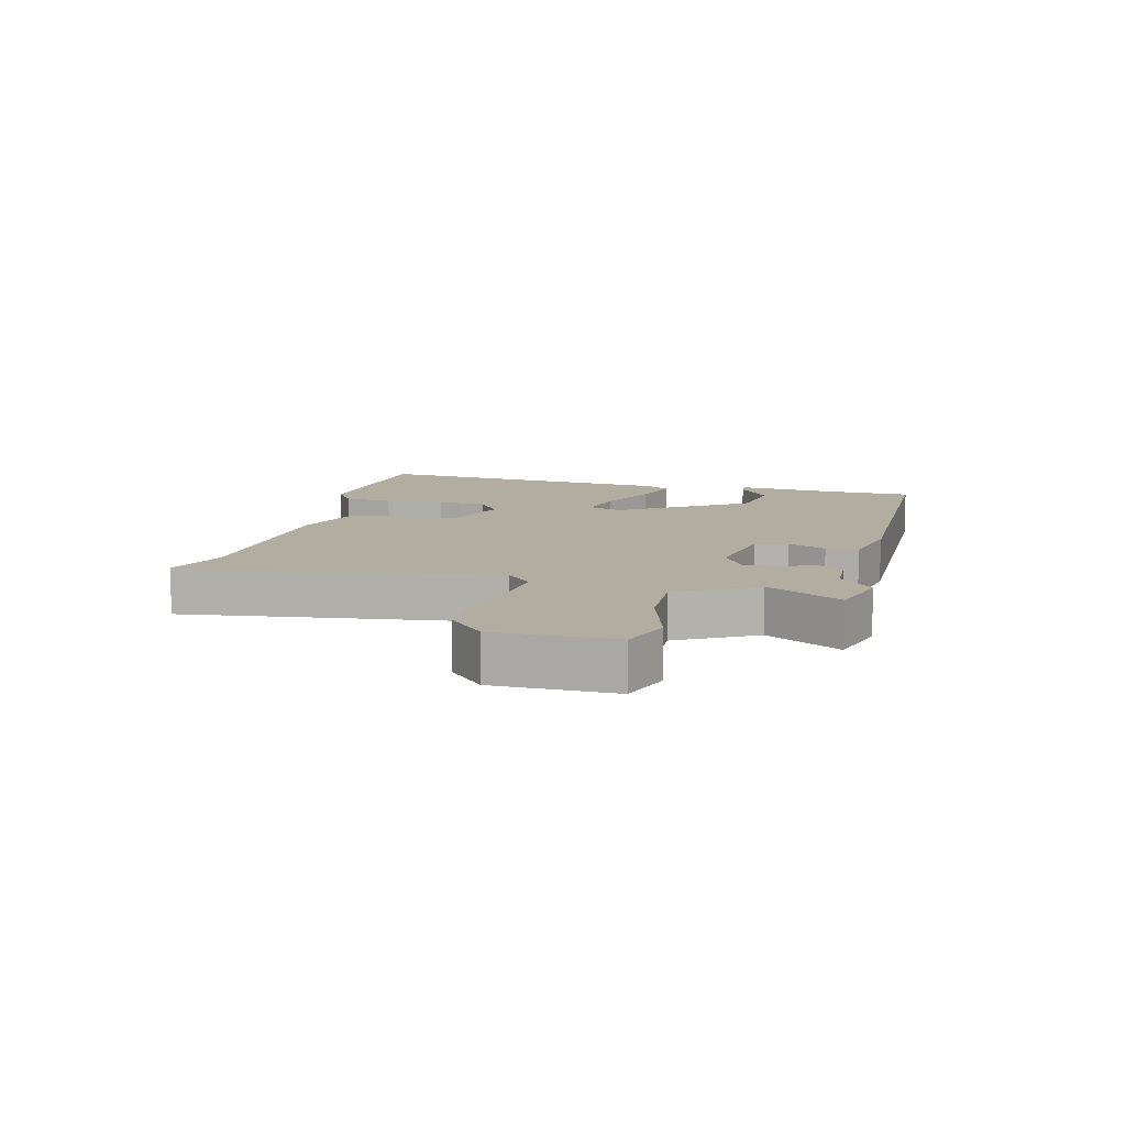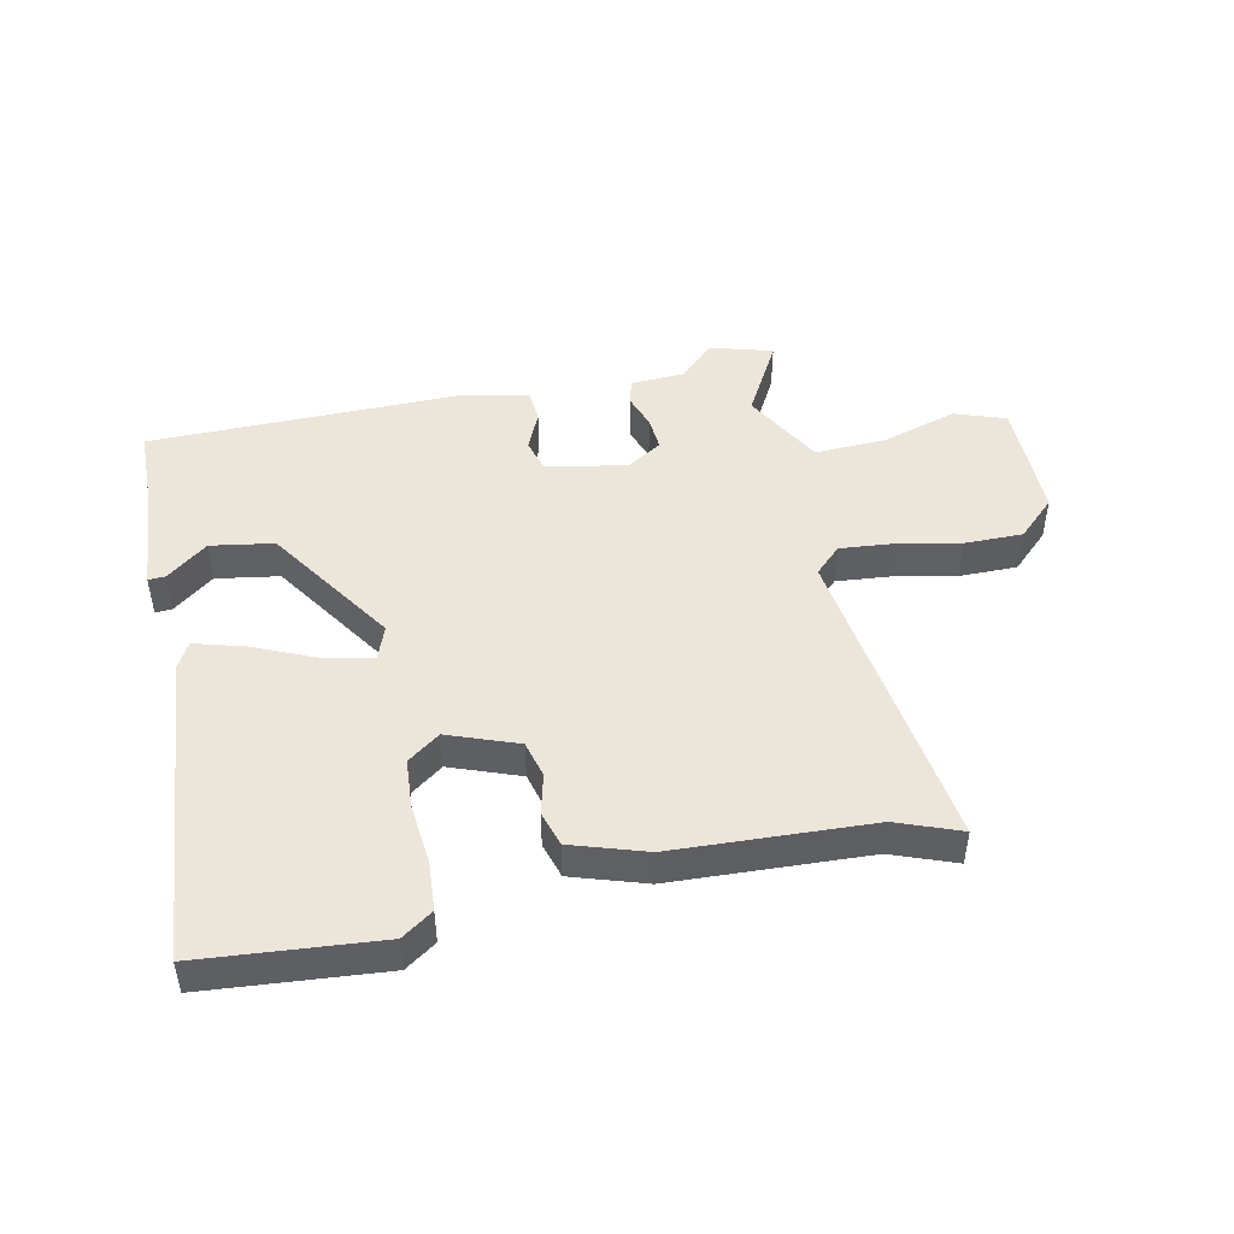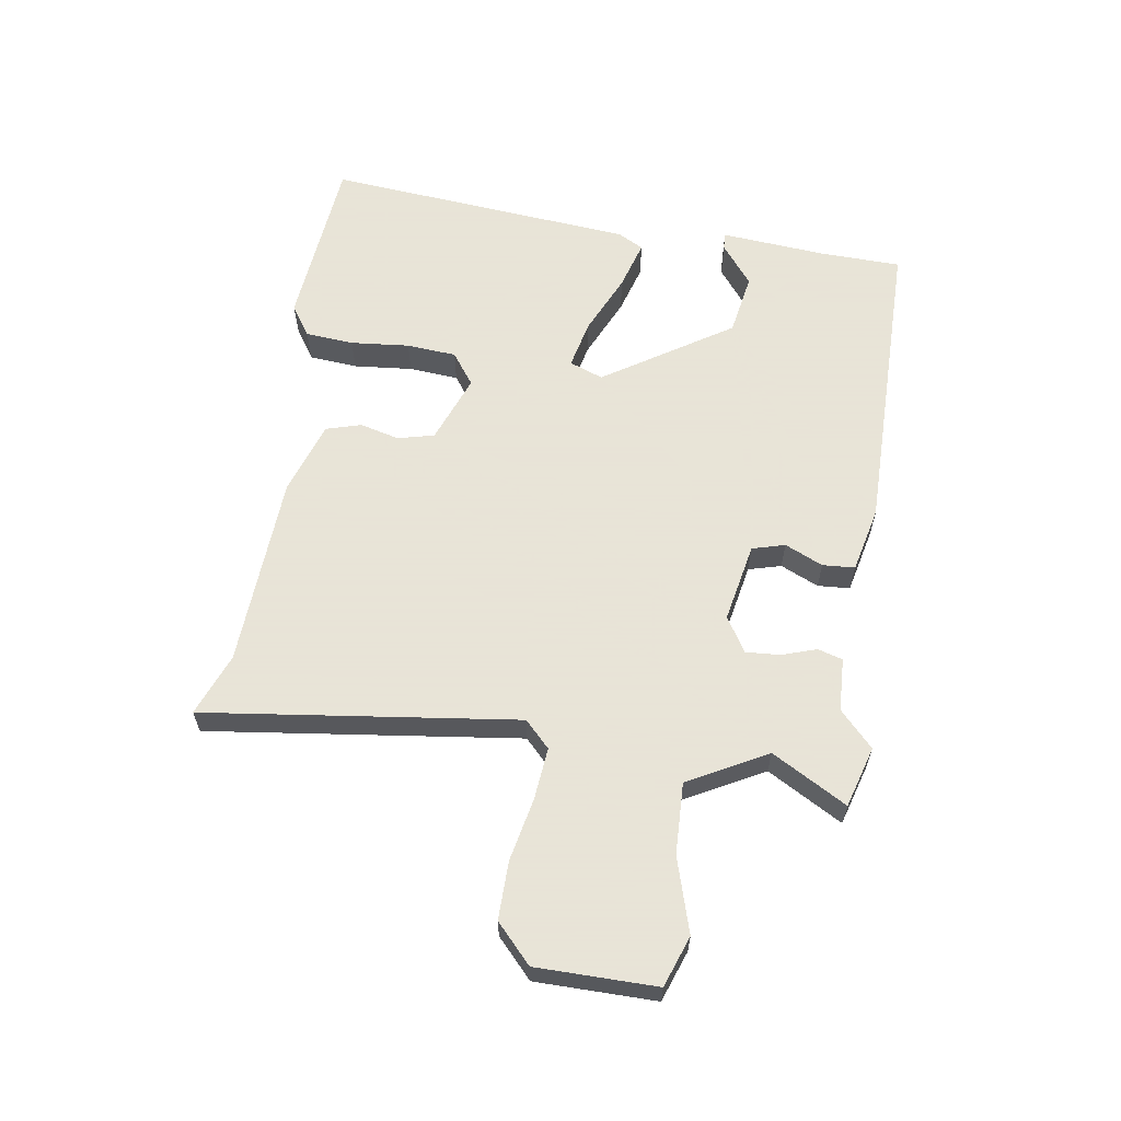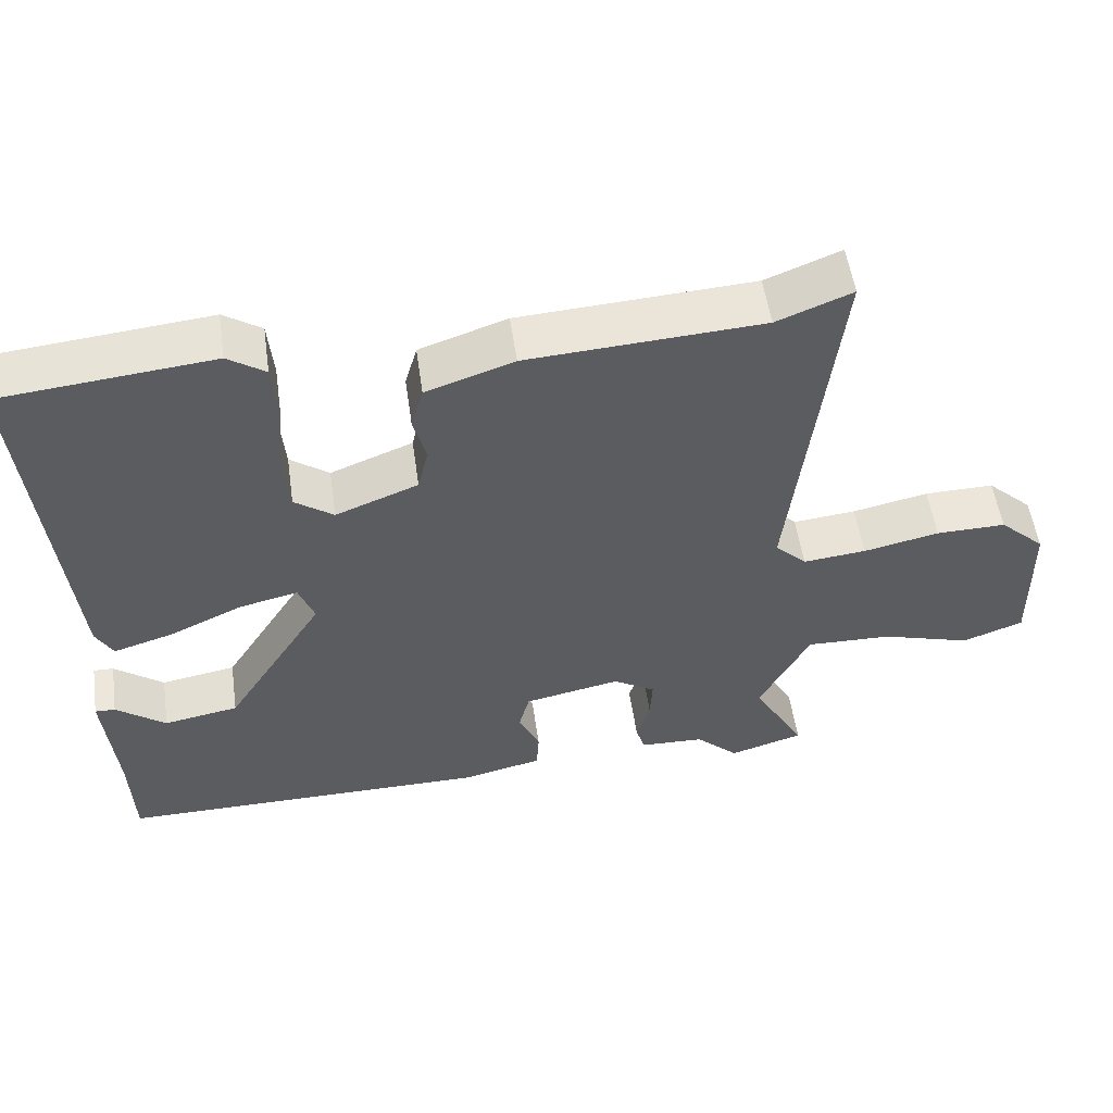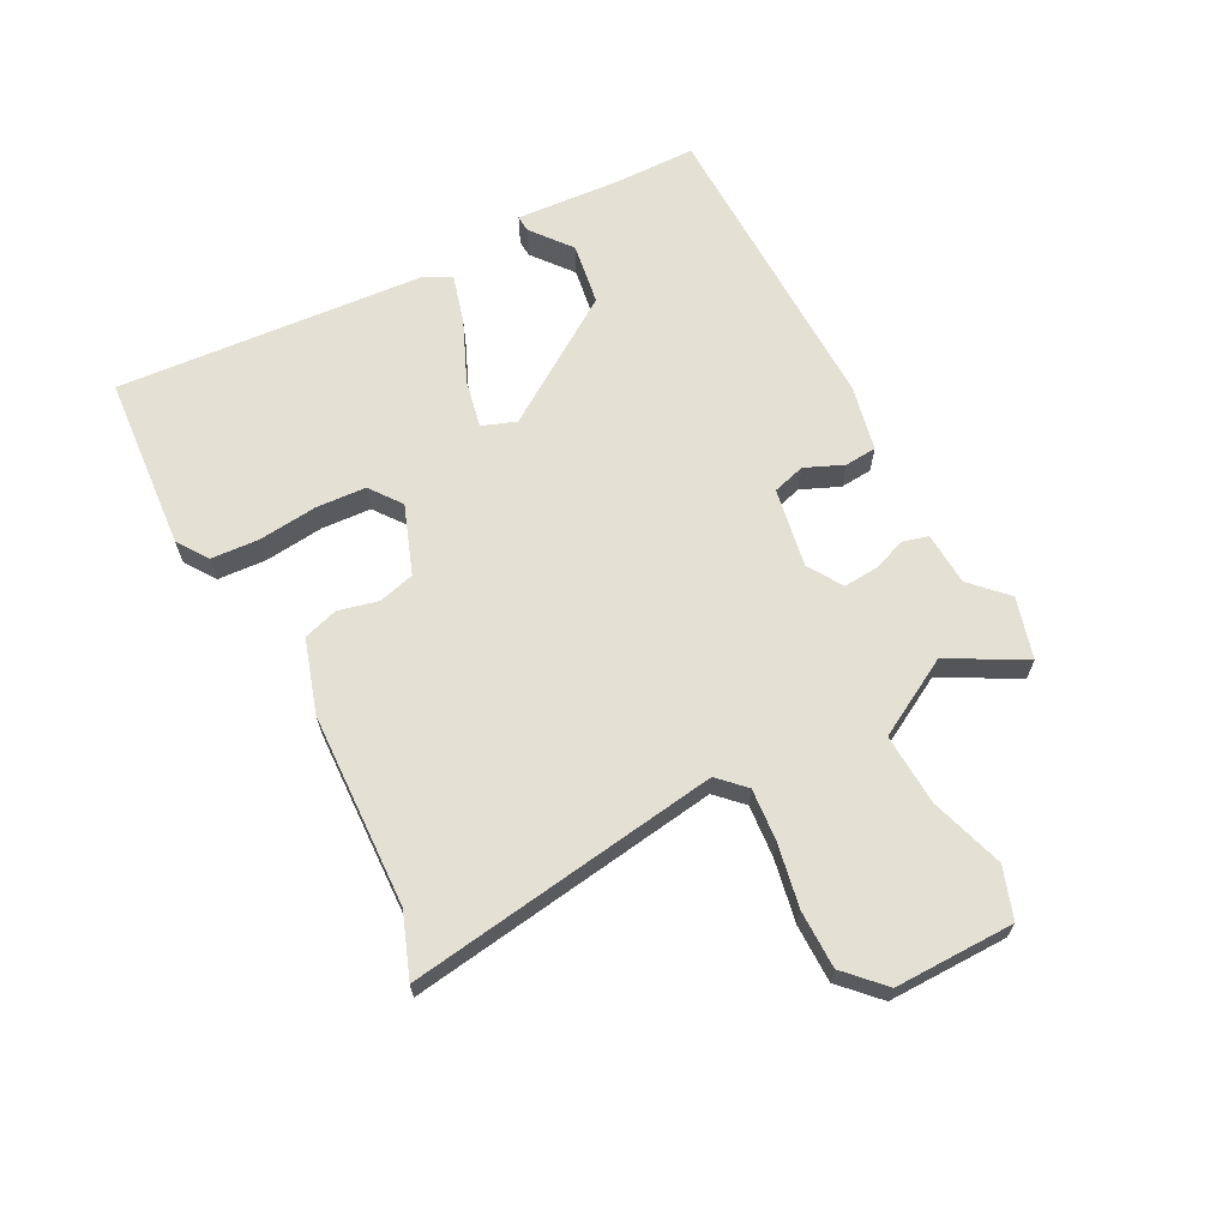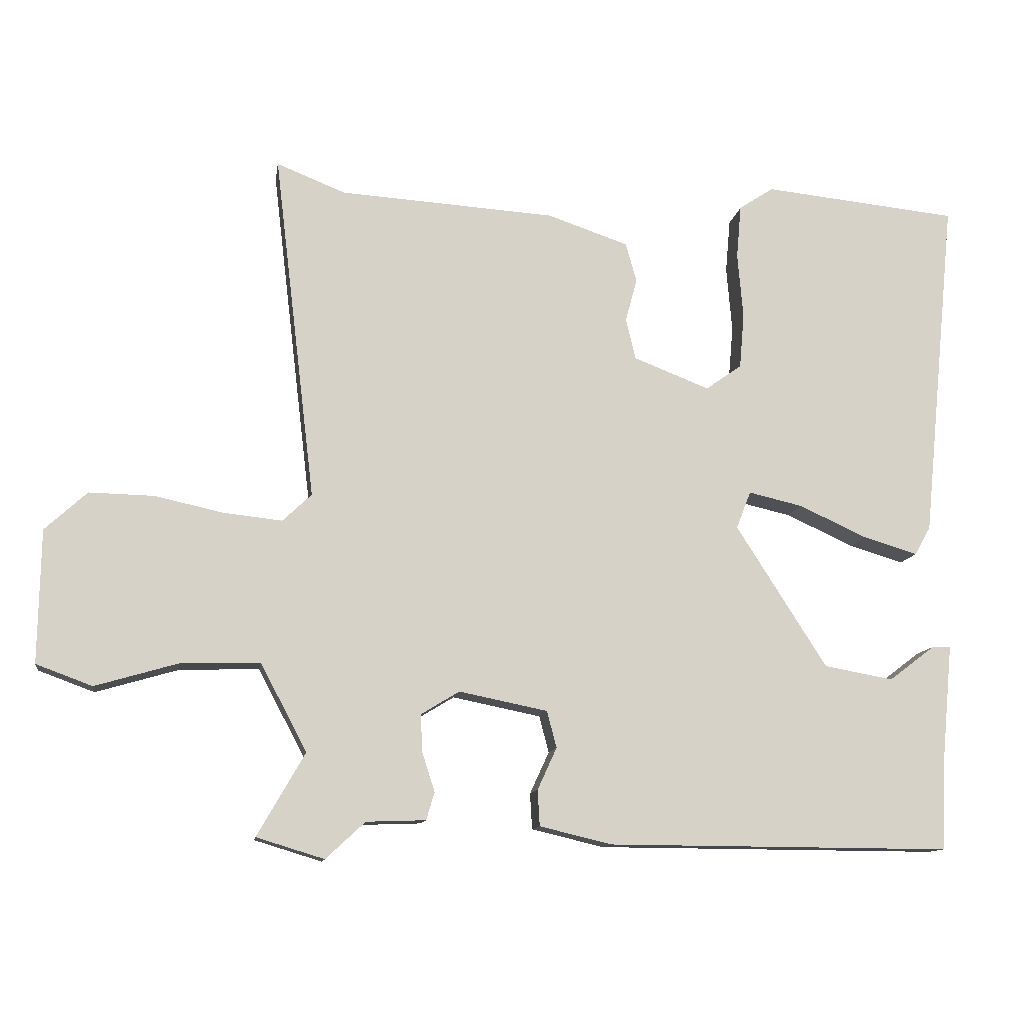
<metadata>
{"format":"obj","ext":"obj","renderer":"f3d","projection":"perspective","resolution":1024,"background":"white","views":[{"elev":10.4,"azim":103.4,"up":"+Y"},{"elev":46.9,"azim":-12.9,"up":"+Y"},{"elev":61.4,"azim":98.2,"up":"+Y"},{"elev":53.5,"azim":-8.1,"up":"+Z"},{"elev":65.5,"azim":61.0,"up":"+Y"},{"elev":-11.7,"azim":171.5,"up":"+Z"}]}
</metadata>
<code>
v 0.537 0.07 -0.489
v 0.439 0.07 -0.519
v 0.382 0.07 -0.466
v 0.296 0.07 -0.463
v 0.284 0.07 -0.423
v 0.302 0.07 -0.367
v 0.305 0.07 -0.312
v 0.249 0.07 -0.278
v 0.121 0.07 -0.304
v 0.107 0.07 -0.357
v 0.135 0.07 -0.418
v 0.132 0.07 -0.47
v 0.027 0.07 -0.495
v -0.471 0.07 -0.498
v -0.476 0.07 -0.366
v -0.492 0.07 -0.197
v -0.465 0.07 -0.198
v -0.399 0.07 -0.248
v -0.299 0.07 -0.23
v -0.168 0.07 -0.024
v -0.189 0.07 0.03
v -0.267 0.07 0.012
v -0.365 0.07 -0.033
v -0.444 0.07 -0.057
v -0.467 0.07 -0.016
v -0.517 0.07 0.483
v -0.234 0.07 0.512
v -0.184 0.07 0.479
v -0.177 0.07 0.401
v -0.185 0.07 0.306
v -0.178 0.07 0.226
v -0.126 0.07 0.189
v -0.016 0.07 0.232
v -0.002 0.07 0.291
v -0.019 0.07 0.354
v -0.003 0.07 0.411
v 0.114 0.07 0.451
v 0.427 0.07 0.471
v 0.527 0.07 0.511
v 0.467 0.07 0.006
v 0.509 0.07 -0.034
v 0.593 0.07 -0.025
v 0.694 0.07 -0.003
v 0.787 0.07 -0.001
v 0.848 0.07 -0.057
v 0.851 0.07 -0.25
v 0.77 0.07 -0.28
v 0.65 0.07 -0.245
v 0.535 0.07 -0.242
v 0.468 0.07 -0.369
v 0.537 0 -0.489
v 0.439 0 -0.519
v 0.382 0 -0.466
v 0.296 0 -0.463
v 0.284 0 -0.423
v 0.302 0 -0.367
v 0.305 0 -0.312
v 0.249 0 -0.278
v 0.121 0 -0.304
v 0.107 0 -0.357
v 0.135 0 -0.418
v 0.132 0 -0.47
v 0.027 0 -0.495
v -0.471 0 -0.498
v -0.476 0 -0.366
v -0.492 0 -0.197
v -0.465 0 -0.198
v -0.399 0 -0.248
v -0.299 0 -0.23
v -0.168 0 -0.024
v -0.189 0 0.03
v -0.267 0 0.012
v -0.365 0 -0.033
v -0.444 0 -0.057
v -0.467 0 -0.016
v -0.517 0 0.483
v -0.234 0 0.512
v -0.184 0 0.479
v -0.177 0 0.401
v -0.185 0 0.306
v -0.178 0 0.226
v -0.126 0 0.189
v -0.016 0 0.232
v -0.002 0 0.291
v -0.019 0 0.354
v -0.003 0 0.411
v 0.114 0 0.451
v 0.427 0 0.471
v 0.527 0 0.511
v 0.467 0 0.006
v 0.509 0 -0.034
v 0.593 0 -0.025
v 0.694 0 -0.003
v 0.787 0 -0.001
v 0.848 0 -0.057
v 0.851 0 -0.25
v 0.77 0 -0.28
v 0.65 0 -0.245
v 0.535 0 -0.242
v 0.468 0 -0.369
f 46 47 48
f 45 46 48
f 44 45 48
f 43 44 48
f 42 43 48
f 41 42 48 49
f 40 41 49 50
f 38 39 40
f 38 40 50
f 37 38 50
f 36 37 50
f 35 36 50
f 34 35 50
f 28 29 30
f 27 28 30
f 26 27 30
f 25 26 30
f 24 25 30
f 23 24 30
f 22 23 30
f 21 22 30 31
f 20 21 31 32
f 15 16 17 18
f 15 18 19
f 14 15 19
f 13 14 19
f 12 13 19
f 11 12 19
f 10 11 19
f 9 10 19 20
f 3 4 5 6
f 3 6 7
f 2 3 7
f 1 2 7
f 50 1 7
f 34 50 7
f 33 34 7
f 20 32 33
f 9 20 33
f 8 9 33
f 7 8 33
f 98 97 96
f 98 96 95
f 98 95 94
f 98 94 93
f 98 93 92
f 99 98 92 91
f 100 99 91 90
f 90 89 88
f 100 90 88
f 100 88 87
f 100 87 86
f 100 86 85
f 100 85 84
f 80 79 78
f 80 78 77
f 80 77 76
f 80 76 75
f 80 75 74
f 80 74 73
f 80 73 72
f 81 80 72 71
f 82 81 71 70
f 68 67 66 65
f 69 68 65
f 69 65 64
f 69 64 63
f 69 63 62
f 69 62 61
f 69 61 60
f 70 69 60 59
f 56 55 54 53
f 57 56 53
f 57 53 52
f 57 52 51
f 57 51 100
f 57 100 84
f 57 84 83
f 83 82 70
f 83 70 59
f 83 59 58
f 83 58 57
f 1 51 52 2
f 2 52 53 3
f 3 53 54 4
f 4 54 55 5
f 5 55 56 6
f 6 56 57 7
f 7 57 58 8
f 8 58 59 9
f 9 59 60 10
f 10 60 61 11
f 11 61 62 12
f 12 62 63 13
f 13 63 64 14
f 14 64 65 15
f 15 65 66 16
f 16 66 67 17
f 17 67 68 18
f 18 68 69 19
f 19 69 70 20
f 20 70 71 21
f 21 71 72 22
f 22 72 73 23
f 23 73 74 24
f 24 74 75 25
f 25 75 76 26
f 26 76 77 27
f 27 77 78 28
f 28 78 79 29
f 29 79 80 30
f 30 80 81 31
f 31 81 82 32
f 32 82 83 33
f 33 83 84 34
f 34 84 85 35
f 35 85 86 36
f 36 86 87 37
f 37 87 88 38
f 38 88 89 39
f 39 89 90 40
f 40 90 91 41
f 41 91 92 42
f 42 92 93 43
f 43 93 94 44
f 44 94 95 45
f 45 95 96 46
f 46 96 97 47
f 47 97 98 48
f 48 98 99 49
f 49 99 100 50
f 50 100 51 1

</code>
